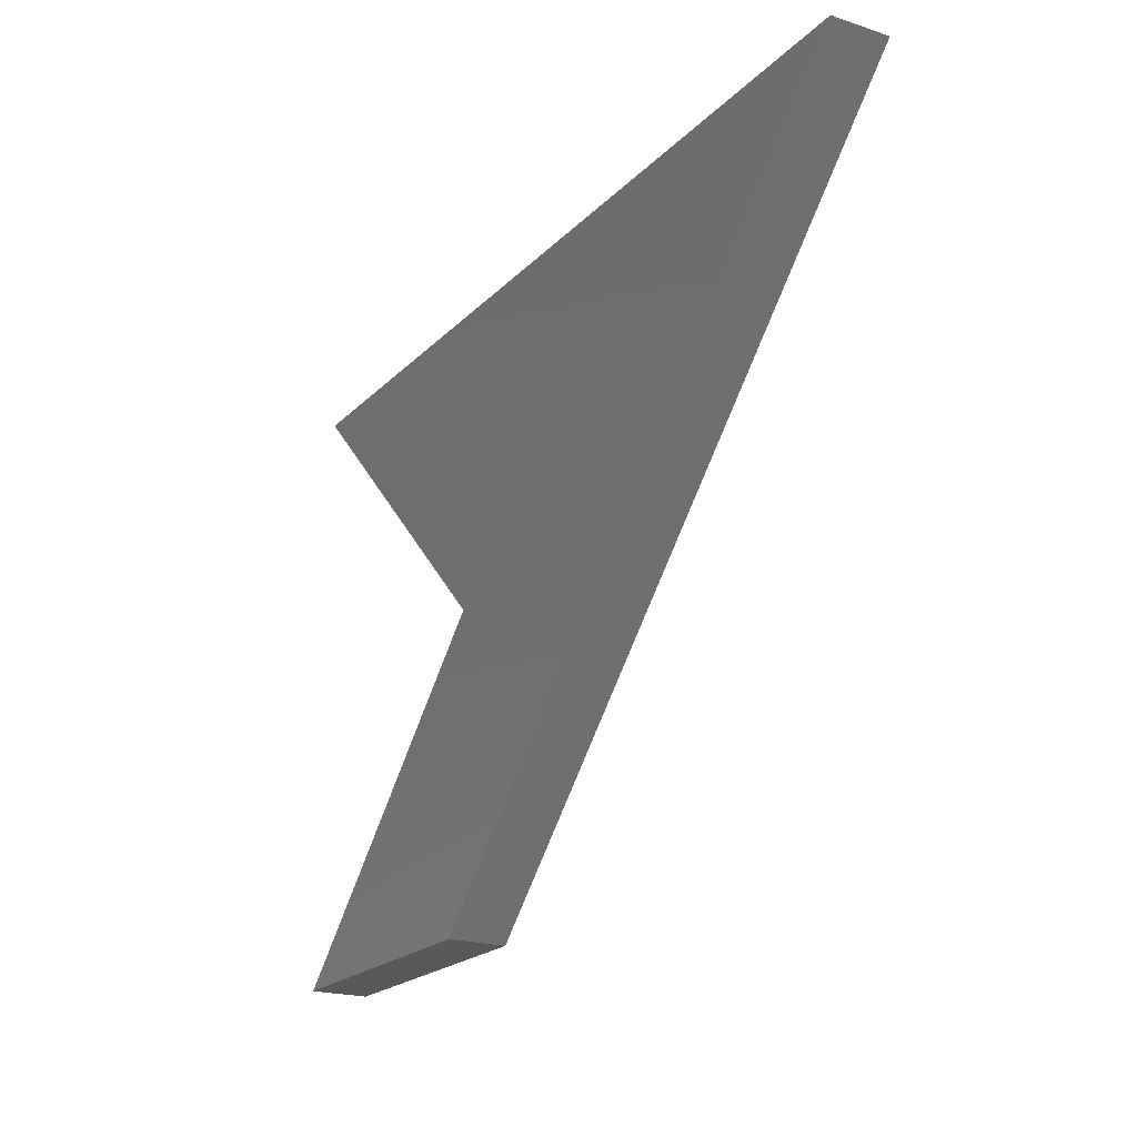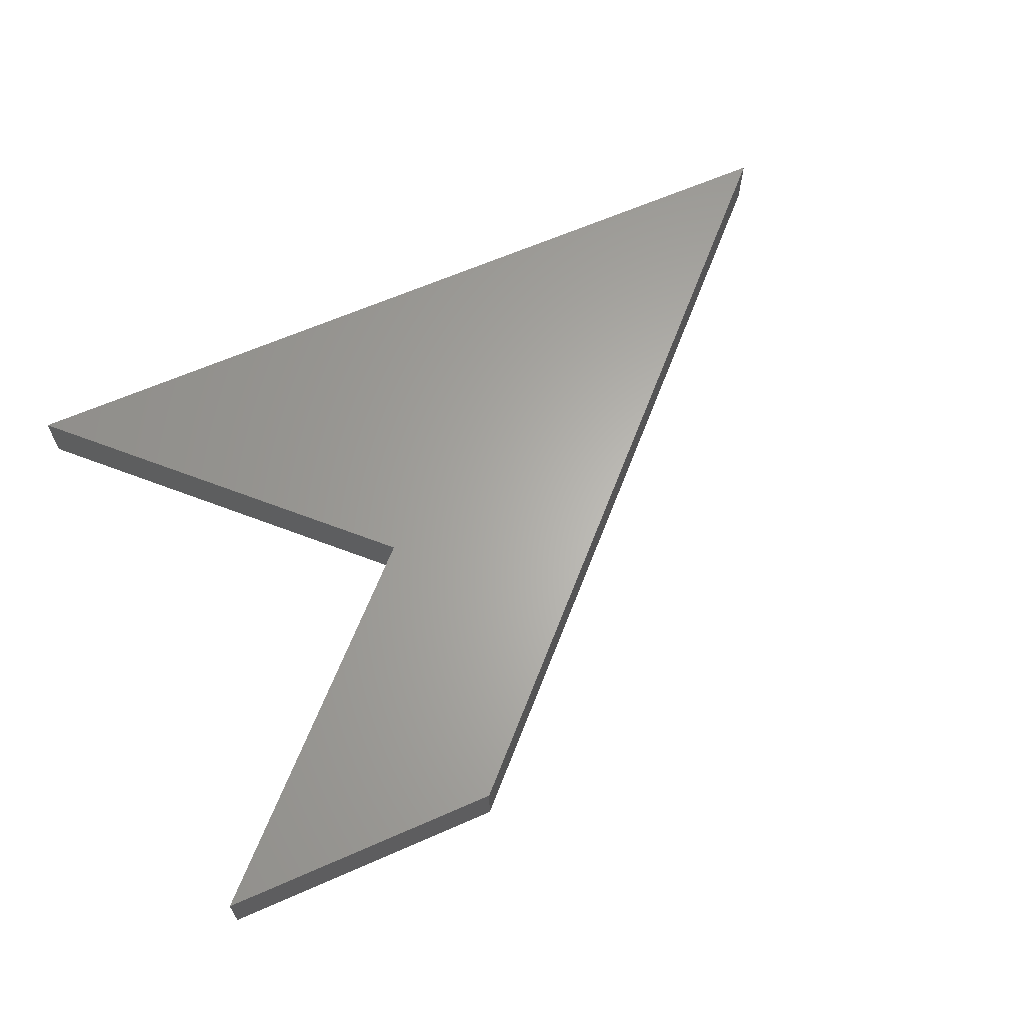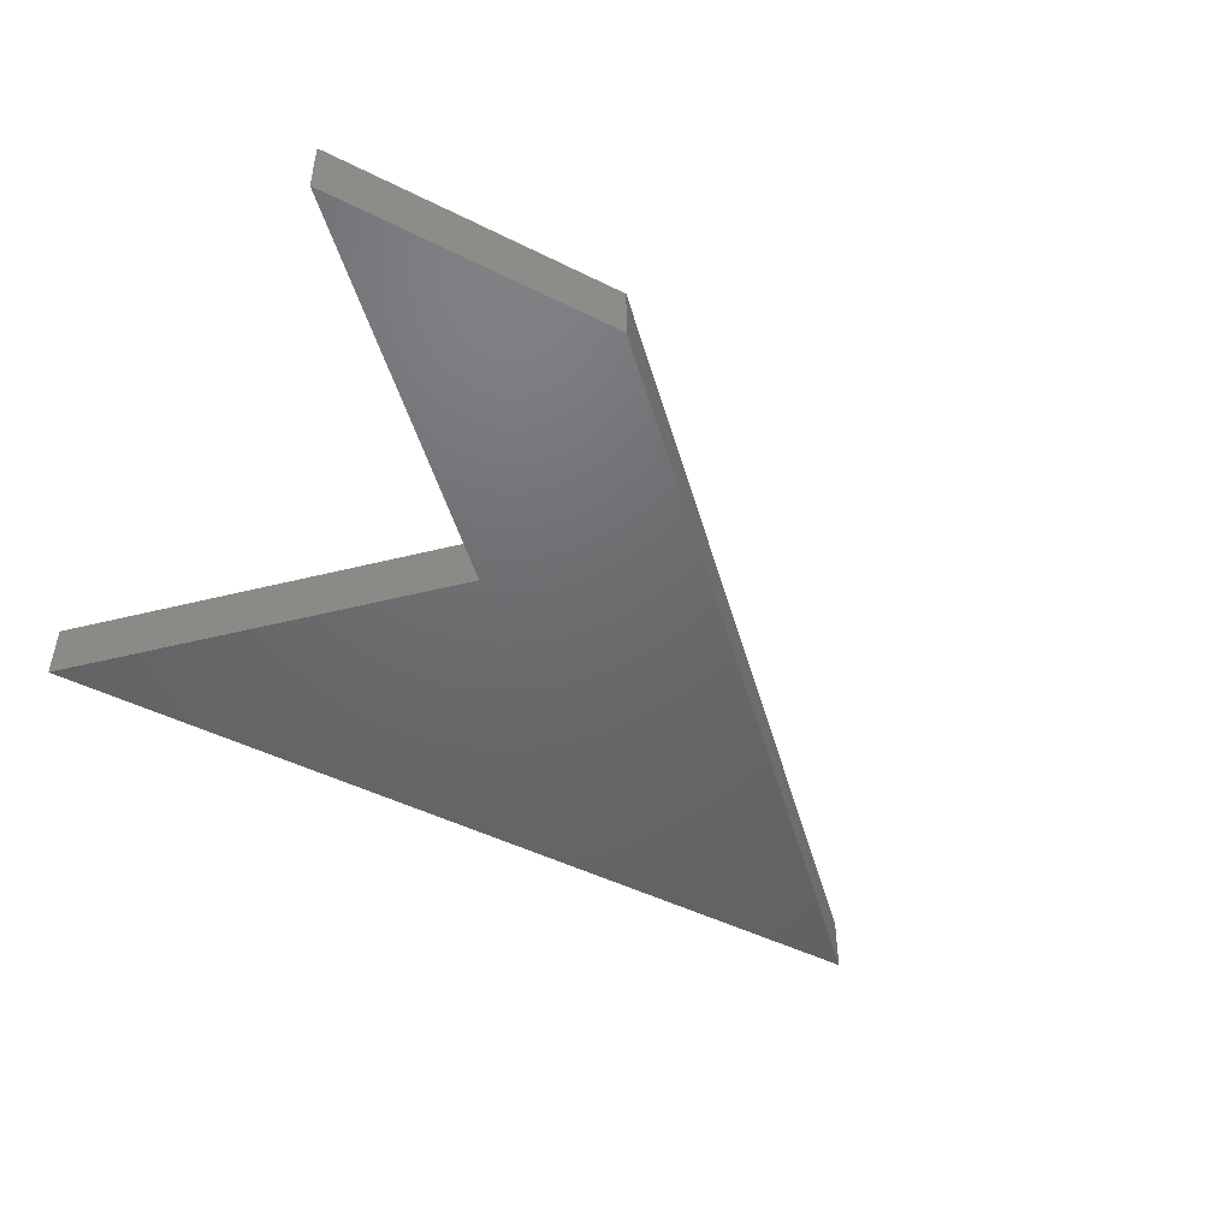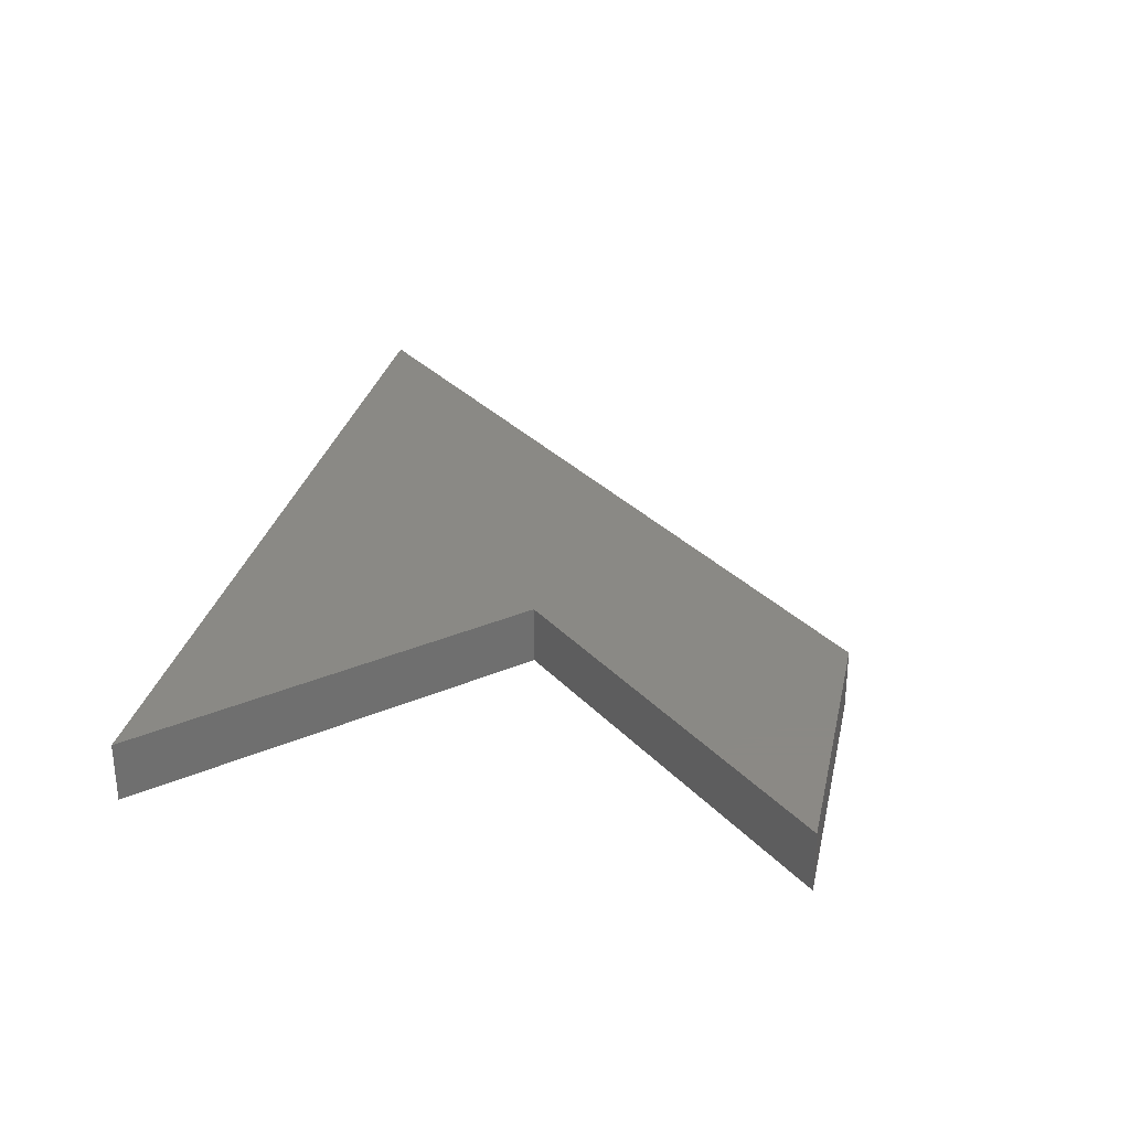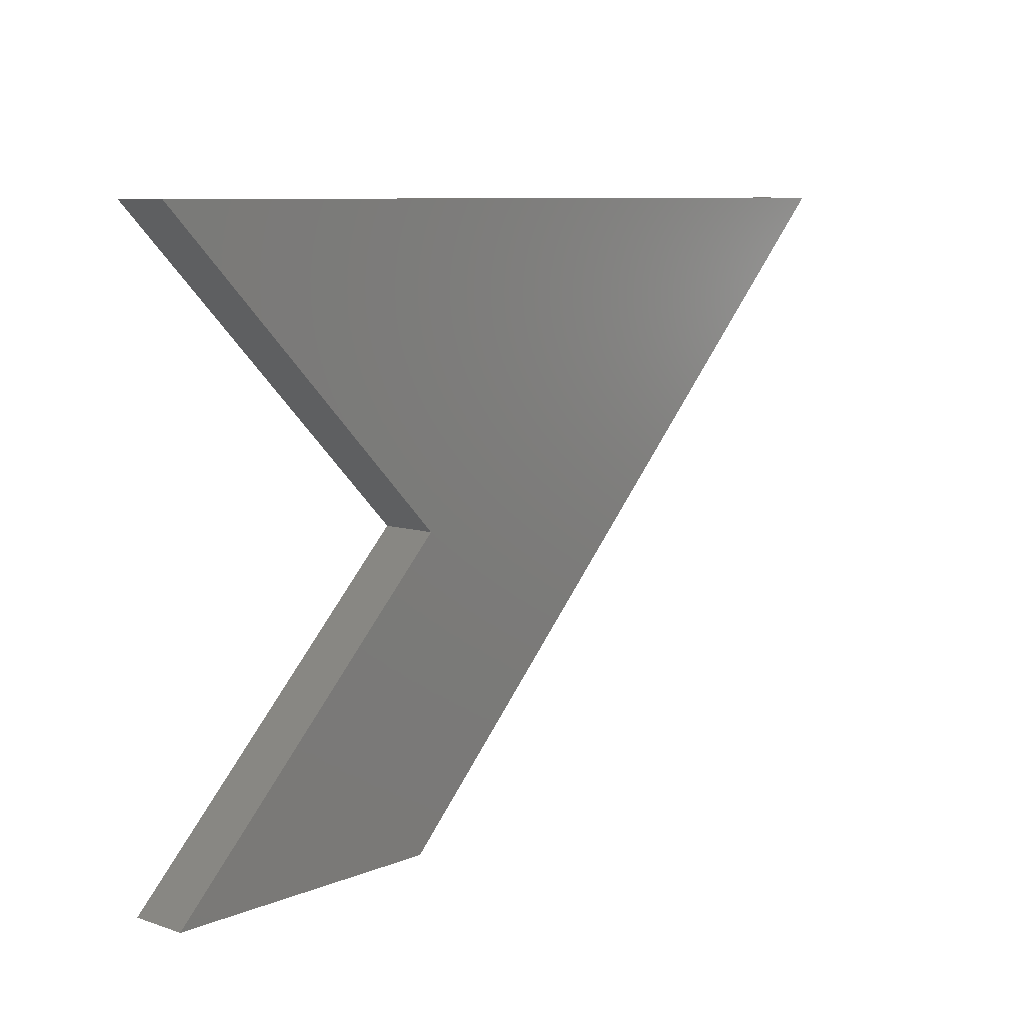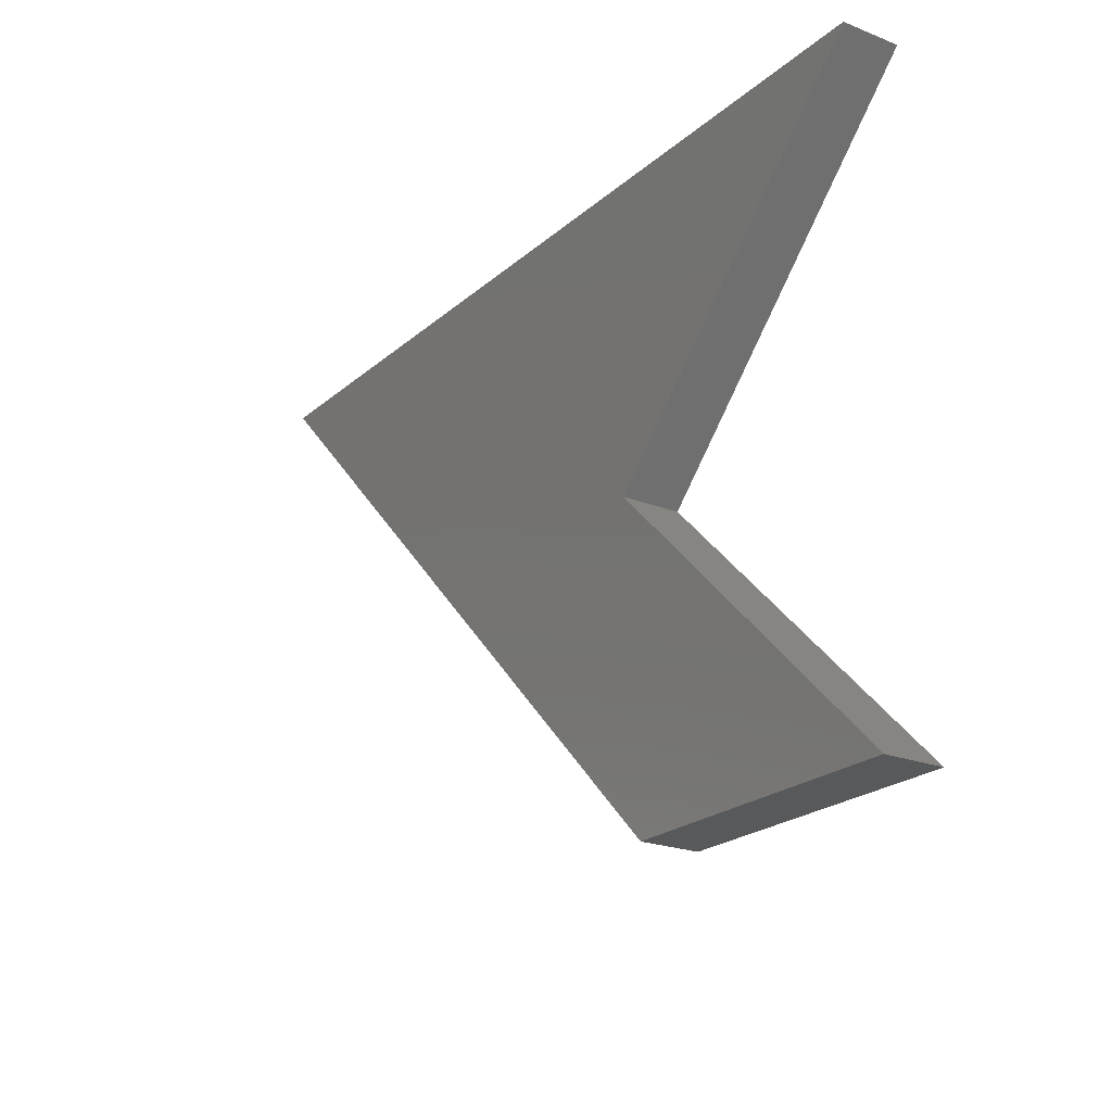
<metadata>
{"format":"stl","ext":"stl","renderer":"f3d","projection":"perspective","resolution":1024,"background":"white","views":[{"elev":-20.7,"azim":59.6,"up":"+Y"},{"elev":63.8,"azim":-23.9,"up":"+Z"},{"elev":-47.8,"azim":-29.3,"up":"+Z"},{"elev":28.9,"azim":-77.9,"up":"+Z"},{"elev":8.5,"azim":-48.0,"up":"+Y"},{"elev":-21.9,"azim":-124.4,"up":"+Y"}]}
</metadata>
<code>
# stl→obj: 10 verts, 16 faces
v 106.1 106.1 0
v 0 0 0
v 106.1 106.1 20
v 0 0 20
v 0 212.1 0
v 0 212.1 20
v 312.1 212.1 0
v 312.1 212.1 20
v 100 0 0
v 100 0 20
f 1 2 3
f 3 2 4
f 5 1 6
f 6 1 3
f 7 5 8
f 8 5 6
f 9 7 10
f 10 7 8
f 2 9 4
f 4 9 10
f 4 10 3
f 3 10 8
f 6 3 8
f 2 1 9
f 9 1 7
f 7 1 5

</code>
